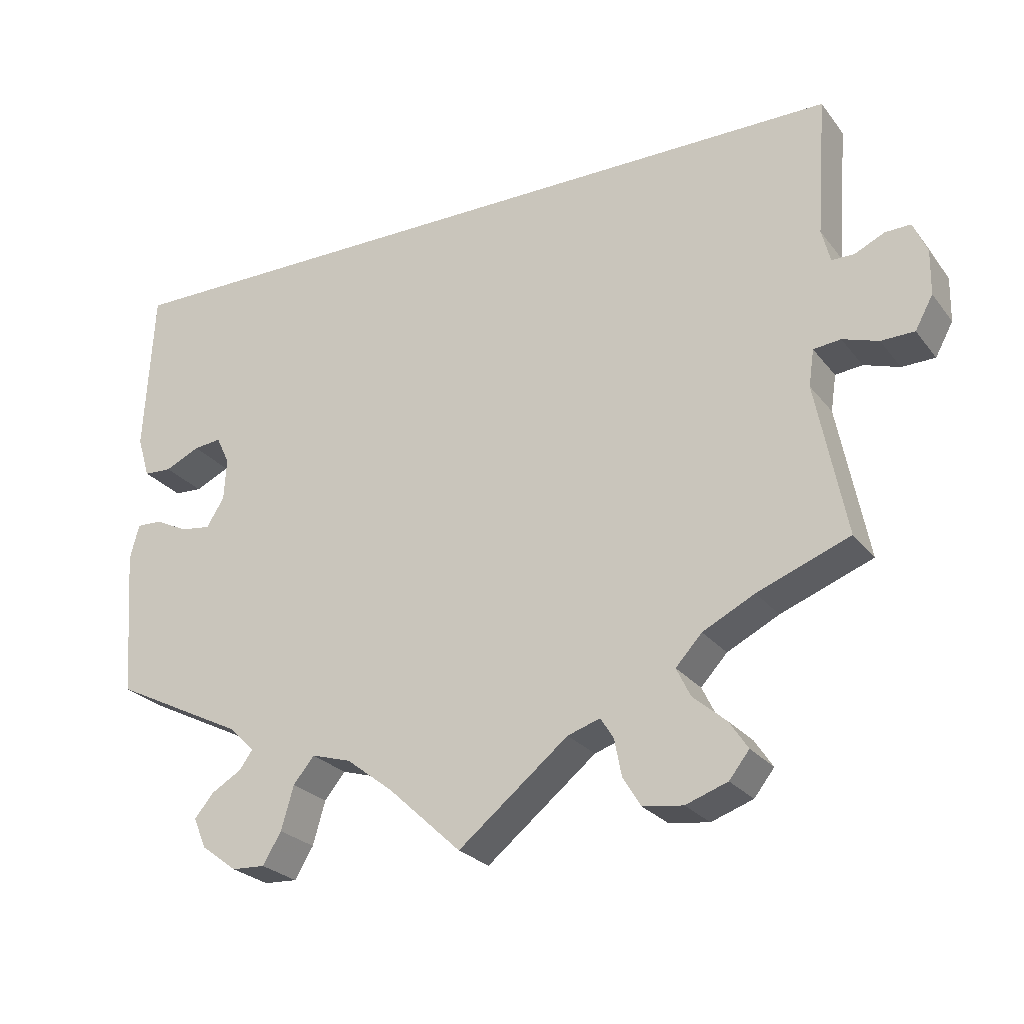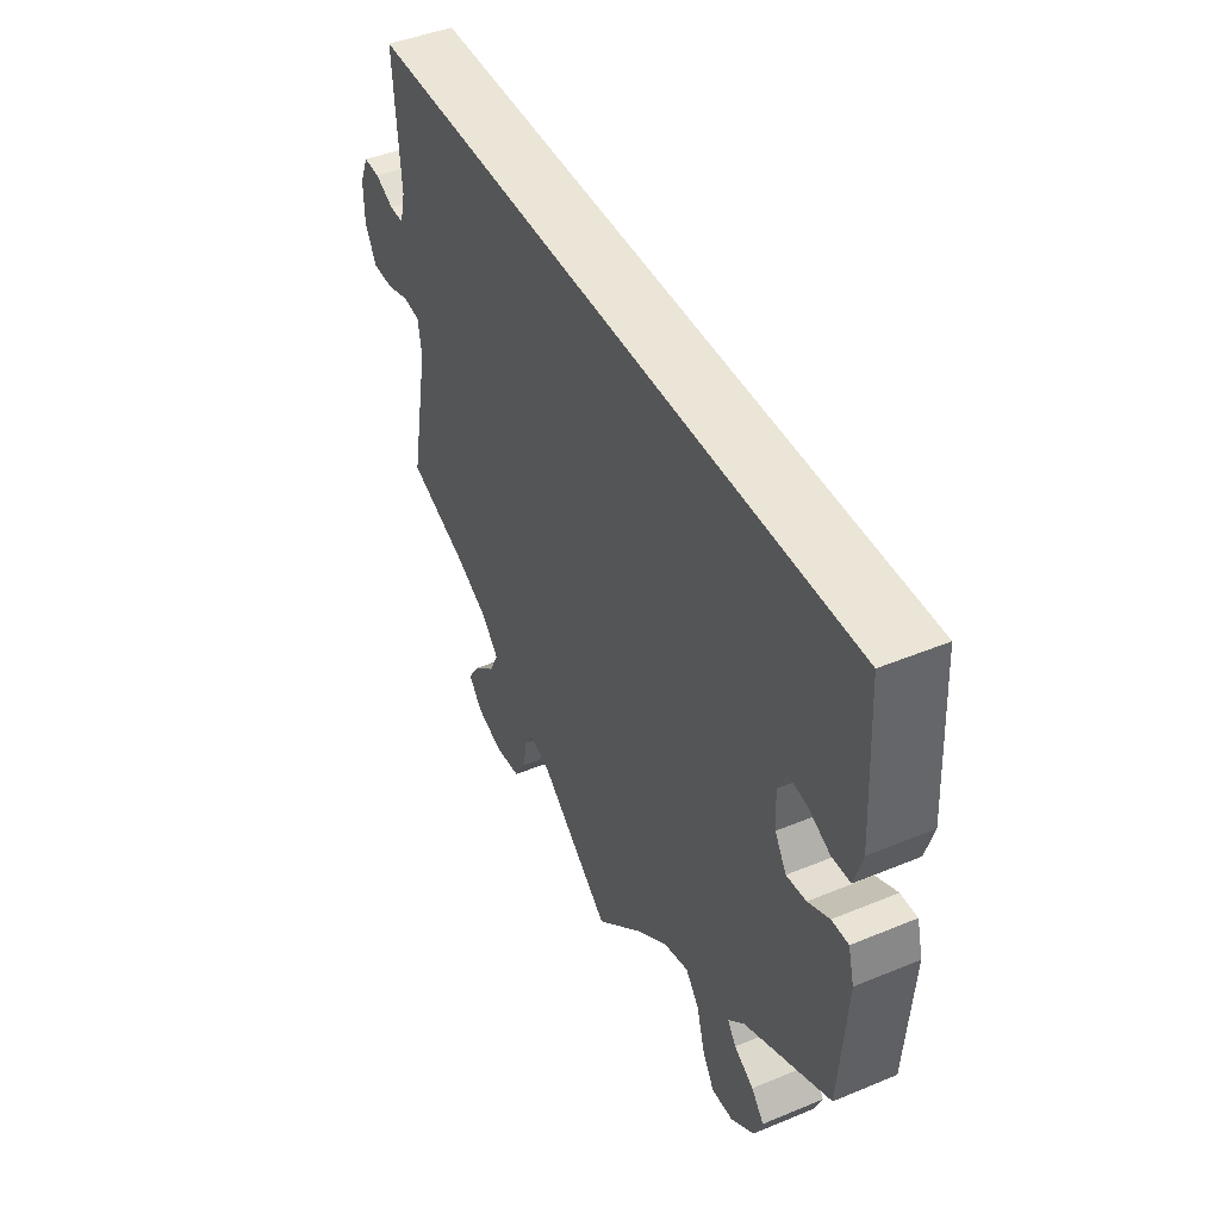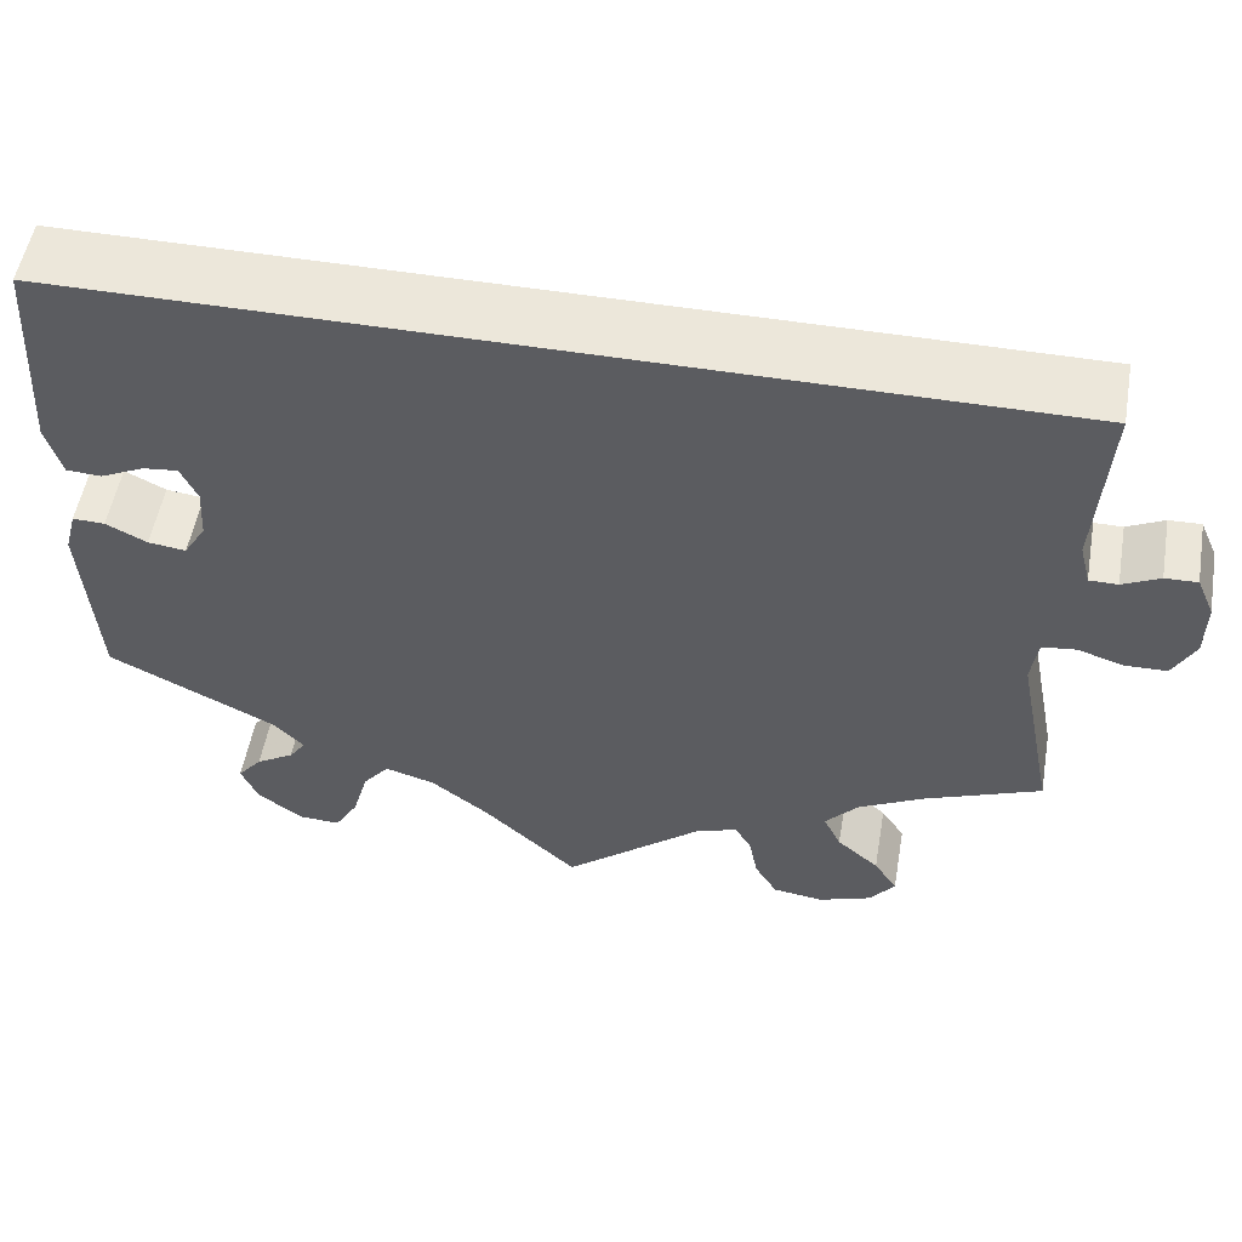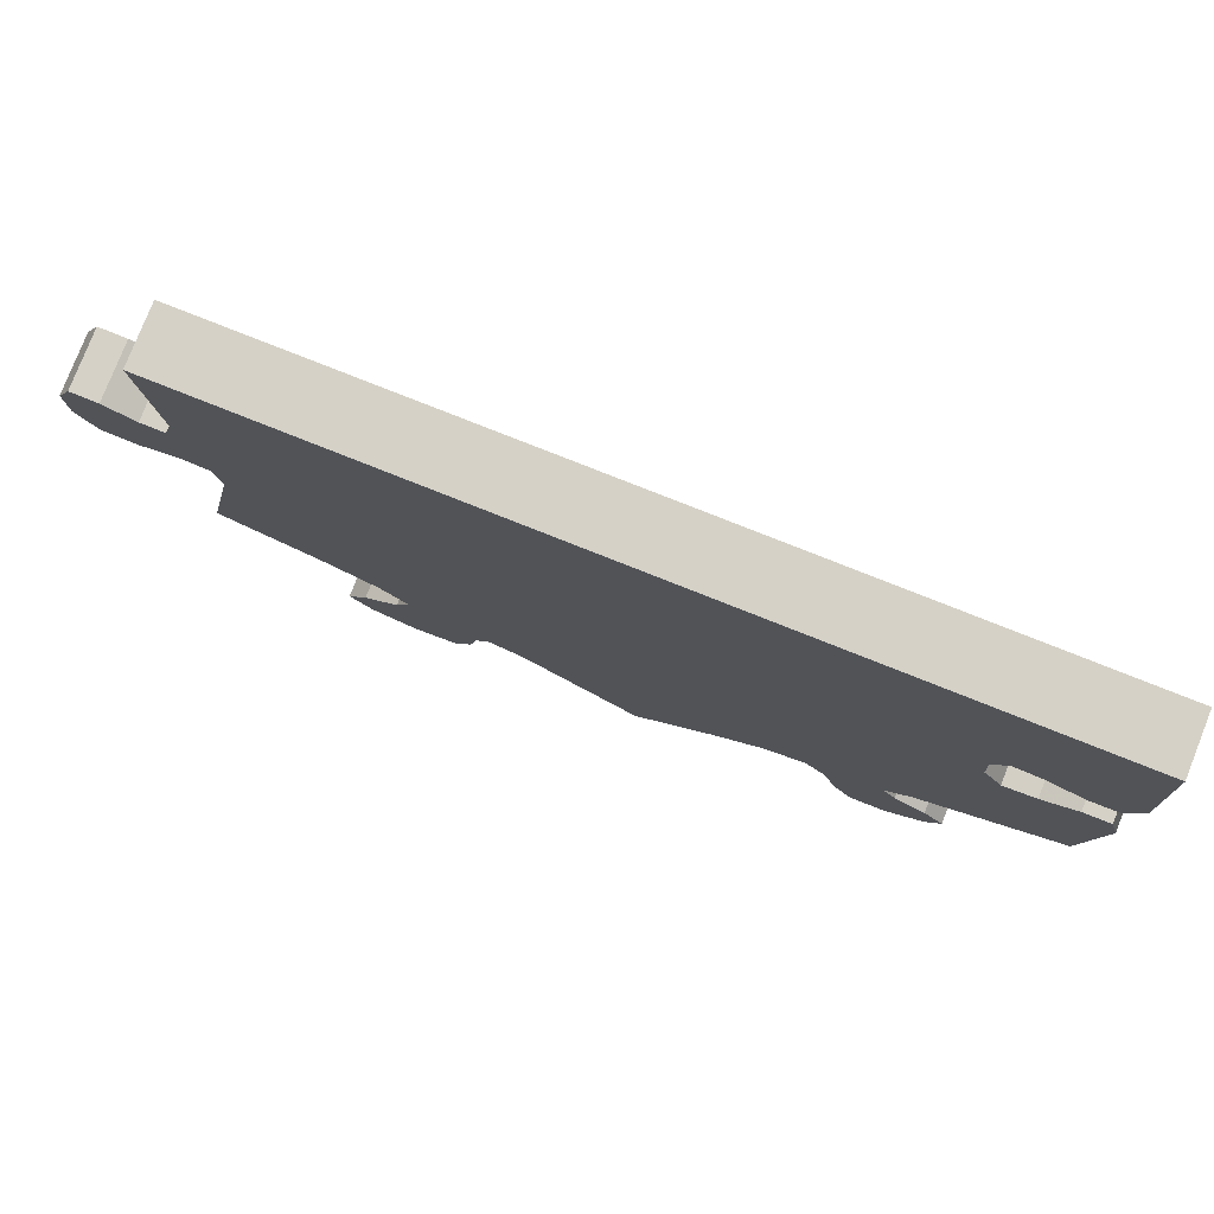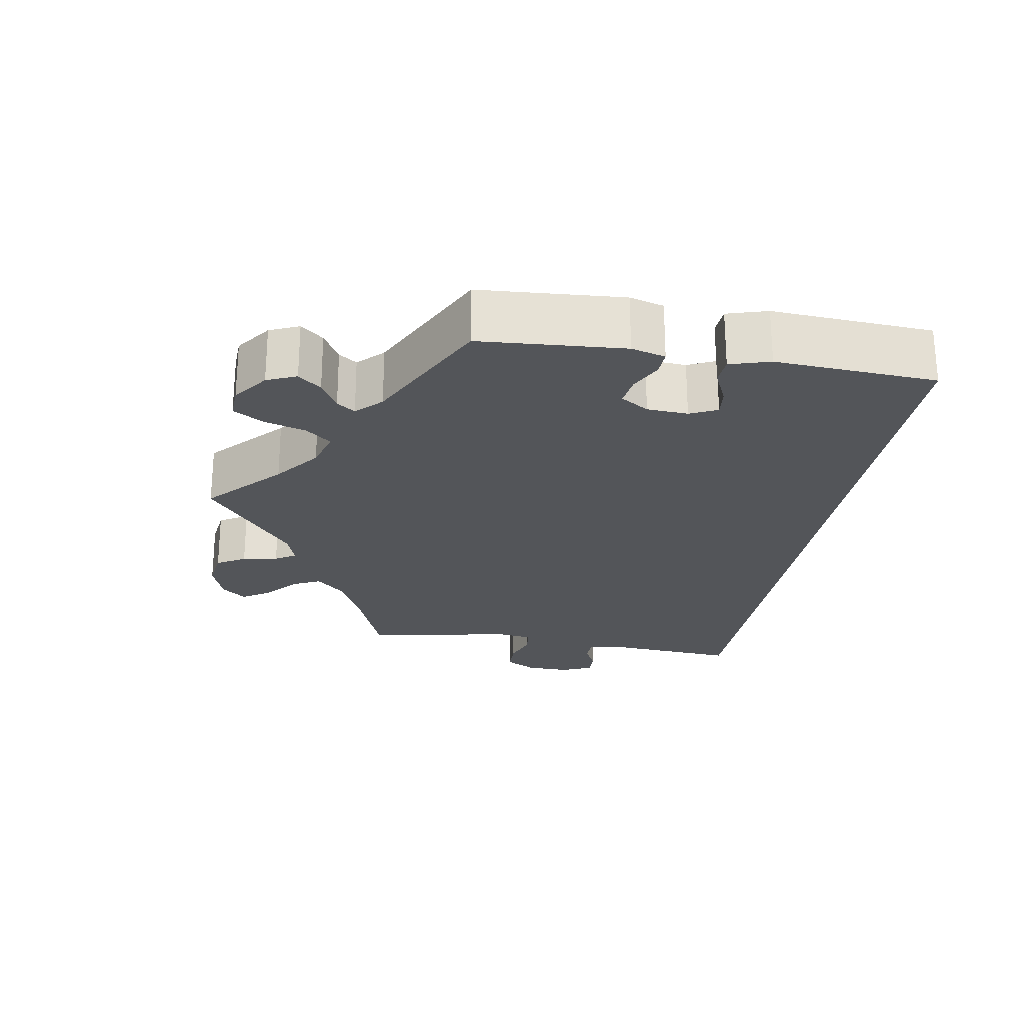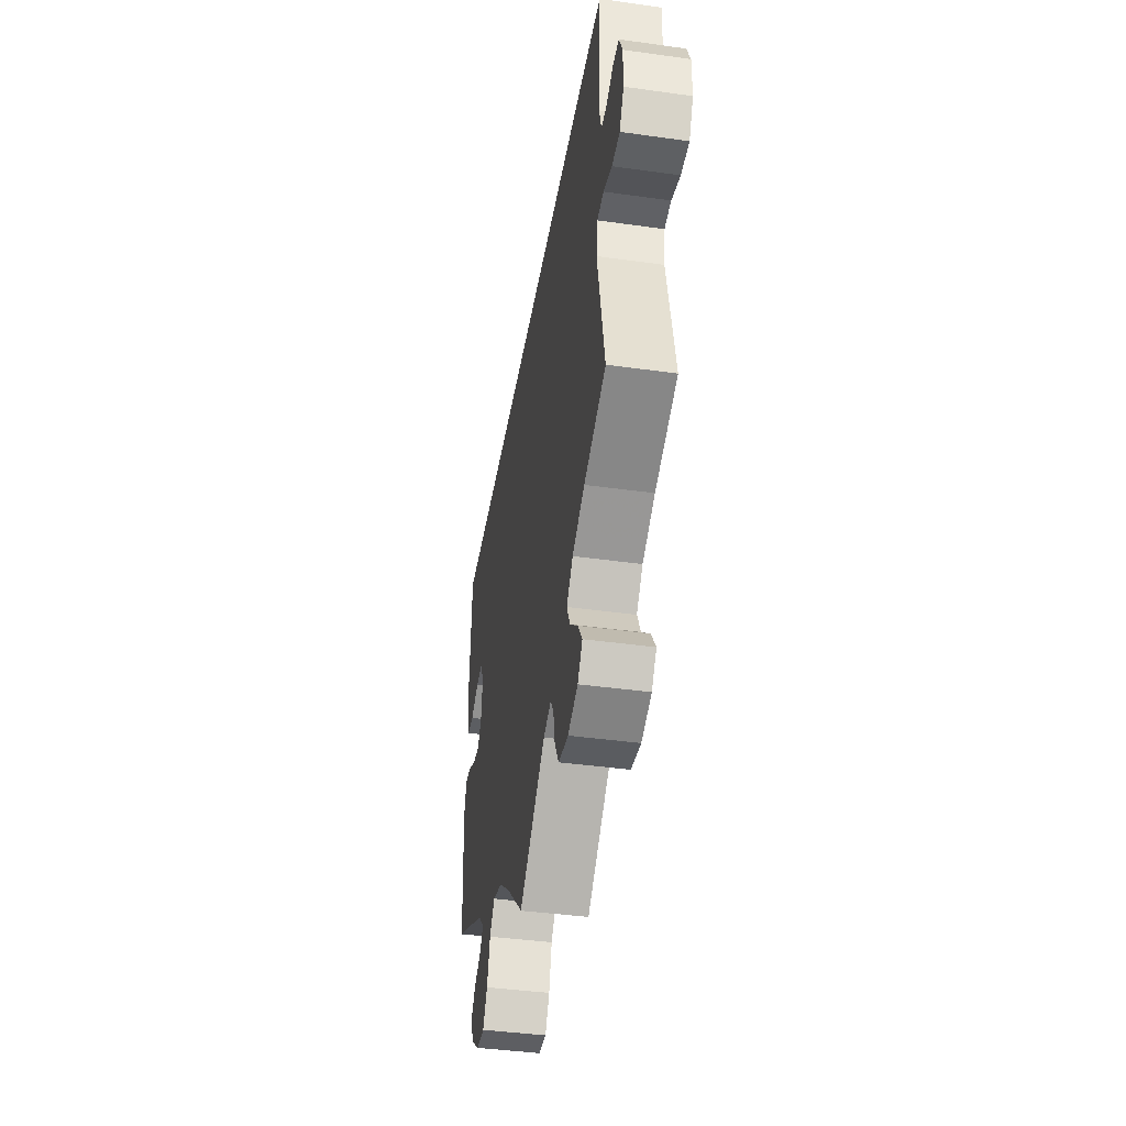
<metadata>
{"format":"obj","ext":"obj","renderer":"f3d","projection":"perspective","resolution":1024,"background":"white","views":[{"elev":-25.3,"azim":28.7,"up":"+Z"},{"elev":44.2,"azim":-115.8,"up":"+Z"},{"elev":53.1,"azim":9.9,"up":"+Z"},{"elev":79.3,"azim":-158.4,"up":"+Z"},{"elev":-24.2,"azim":-99.8,"up":"+Y"},{"elev":-41.3,"azim":80.4,"up":"+Z"}]}
</metadata>
<code>
v 0.381 0.07 -0.335
v 0.314 0.07 -0.369
v 0.28 0.07 -0.406
v 0.298 0.07 -0.443
v 0.341 0.07 -0.48
v 0.365 0.07 -0.516
v 0.339 0.07 -0.549
v 0.285 0.07 -0.568
v 0.233 0.07 -0.561
v 0.21 0.07 -0.523
v 0.201 0.07 -0.476
v 0.184 0.07 -0.449
v 0.142 0.07 -0.463
v 0 0.07 -0.578
v -0.095 0.07 -0.49
v -0.155 0.07 -0.444
v -0.206 0.07 -0.429
v -0.233 0.07 -0.462
v -0.249 0.07 -0.518
v -0.273 0.07 -0.558
v -0.316 0.07 -0.556
v -0.362 0.07 -0.522
v -0.379 0.07 -0.483
v -0.354 0.07 -0.453
v -0.315 0.07 -0.43
v -0.298 0.07 -0.406
v -0.33 0.07 -0.374
v -0.501 0.07 -0.289
v -0.515 0.07 -0.099
v -0.503 0.07 -0.054
v -0.47 0.07 -0.055
v -0.428 0.07 -0.076
v -0.389 0.07 -0.081
v -0.366 0.07 -0.044
v -0.363 0.07 0.01
v -0.38 0.07 0.046
v -0.416 0.07 0.042
v -0.461 0.07 0.021
v -0.497 0.07 0.023
v -0.513 0.07 0.076
v -0.501 0.07 0.289
v 0.5 0.07 0.289
v 0.487 0.07 0.11
v 0.498 0.07 0.067
v 0.527 0.07 0.067
v 0.565 0.07 0.085
v 0.598 0.07 0.086
v 0.616 0.07 0.045
v 0.615 0.07 -0.013
v 0.592 0.07 -0.055
v 0.549 0.07 -0.056
v 0.503 0.07 -0.041
v 0.468 0.07 -0.045
v 0.461 0.07 -0.092
v 0.5 0.07 -0.289
v 0.381 0 -0.335
v 0.314 0 -0.369
v 0.28 0 -0.406
v 0.298 0 -0.443
v 0.341 0 -0.48
v 0.365 0 -0.516
v 0.339 0 -0.549
v 0.285 0 -0.568
v 0.233 0 -0.561
v 0.21 0 -0.523
v 0.201 0 -0.476
v 0.184 0 -0.449
v 0.142 0 -0.463
v 0 0 -0.578
v -0.095 0 -0.49
v -0.155 0 -0.444
v -0.206 0 -0.429
v -0.233 0 -0.462
v -0.249 0 -0.518
v -0.273 0 -0.558
v -0.316 0 -0.556
v -0.362 0 -0.522
v -0.379 0 -0.483
v -0.354 0 -0.453
v -0.315 0 -0.43
v -0.298 0 -0.406
v -0.33 0 -0.374
v -0.501 0 -0.289
v -0.515 0 -0.099
v -0.503 0 -0.054
v -0.47 0 -0.055
v -0.428 0 -0.076
v -0.389 0 -0.081
v -0.366 0 -0.044
v -0.363 0 0.01
v -0.38 0 0.046
v -0.416 0 0.042
v -0.461 0 0.021
v -0.497 0 0.023
v -0.513 0 0.076
v -0.501 0 0.289
v 0.5 0 0.289
v 0.487 0 0.11
v 0.498 0 0.067
v 0.527 0 0.067
v 0.565 0 0.085
v 0.598 0 0.086
v 0.616 0 0.045
v 0.615 0 -0.013
v 0.592 0 -0.055
v 0.549 0 -0.056
v 0.503 0 -0.041
v 0.468 0 -0.045
v 0.461 0 -0.092
v 0.5 0 -0.289
f 54 55 1
f 53 54 1 2
f 49 50 51 52
f 49 52 53
f 48 49 53
f 45 46 47 48
f 44 45 48 53
f 43 44 53 2
f 37 38 39 40
f 36 37 40 41
f 29 30 31 32
f 27 28 29 32
f 26 27 32 33
f 22 23 24 25
f 22 25 26
f 21 22 26
f 18 19 20 21
f 17 18 21 26
f 13 14 15
f 12 13 15 16
f 8 9 10 11
f 8 11 12
f 7 8 12
f 4 5 6 7
f 3 4 7 12
f 36 41 42 43
f 35 36 43 2
f 34 35 2 3
f 17 26 33 34
f 16 17 34
f 3 12 16 34
f 56 110 109
f 57 56 109 108
f 107 106 105 104
f 108 107 104
f 108 104 103
f 103 102 101 100
f 108 103 100 99
f 57 108 99 98
f 95 94 93 92
f 96 95 92 91
f 87 86 85 84
f 87 84 83 82
f 88 87 82 81
f 80 79 78 77
f 81 80 77
f 81 77 76
f 76 75 74 73
f 81 76 73 72
f 70 69 68
f 71 70 68 67
f 66 65 64 63
f 67 66 63
f 67 63 62
f 62 61 60 59
f 67 62 59 58
f 98 97 96 91
f 57 98 91 90
f 58 57 90 89
f 89 88 81 72
f 89 72 71
f 89 71 67 58
f 1 56 57 2
f 2 57 58 3
f 3 58 59 4
f 4 59 60 5
f 5 60 61 6
f 6 61 62 7
f 7 62 63 8
f 8 63 64 9
f 9 64 65 10
f 10 65 66 11
f 11 66 67 12
f 12 67 68 13
f 13 68 69 14
f 14 69 70 15
f 15 70 71 16
f 16 71 72 17
f 17 72 73 18
f 18 73 74 19
f 19 74 75 20
f 20 75 76 21
f 21 76 77 22
f 22 77 78 23
f 23 78 79 24
f 24 79 80 25
f 25 80 81 26
f 26 81 82 27
f 27 82 83 28
f 28 83 84 29
f 29 84 85 30
f 30 85 86 31
f 31 86 87 32
f 32 87 88 33
f 33 88 89 34
f 34 89 90 35
f 35 90 91 36
f 36 91 92 37
f 37 92 93 38
f 38 93 94 39
f 39 94 95 40
f 40 95 96 41
f 41 96 97 42
f 42 97 98 43
f 43 98 99 44
f 44 99 100 45
f 45 100 101 46
f 46 101 102 47
f 47 102 103 48
f 48 103 104 49
f 49 104 105 50
f 50 105 106 51
f 51 106 107 52
f 52 107 108 53
f 53 108 109 54
f 54 109 110 55
f 55 110 56 1

</code>
